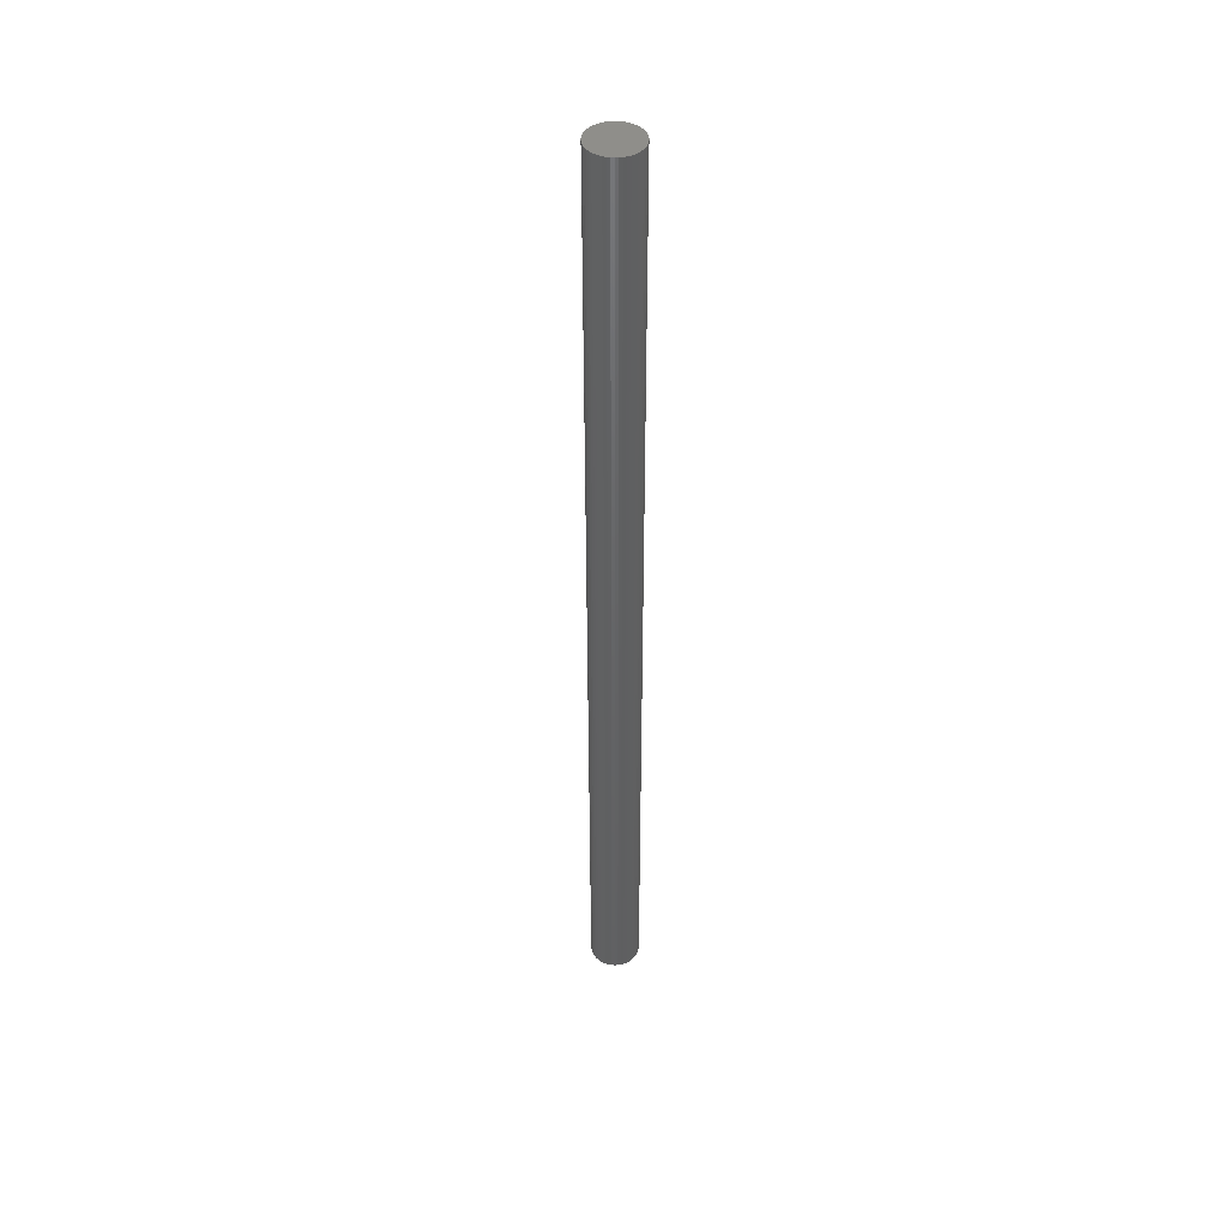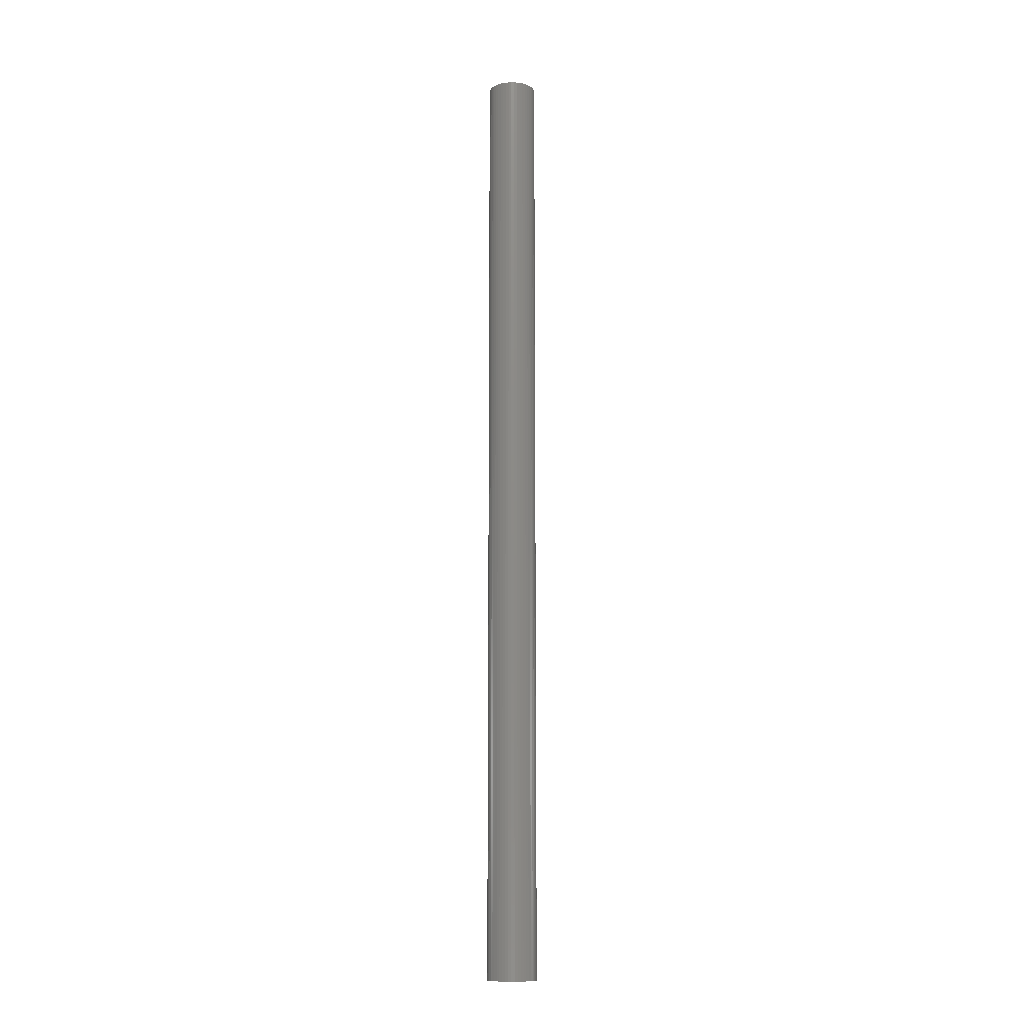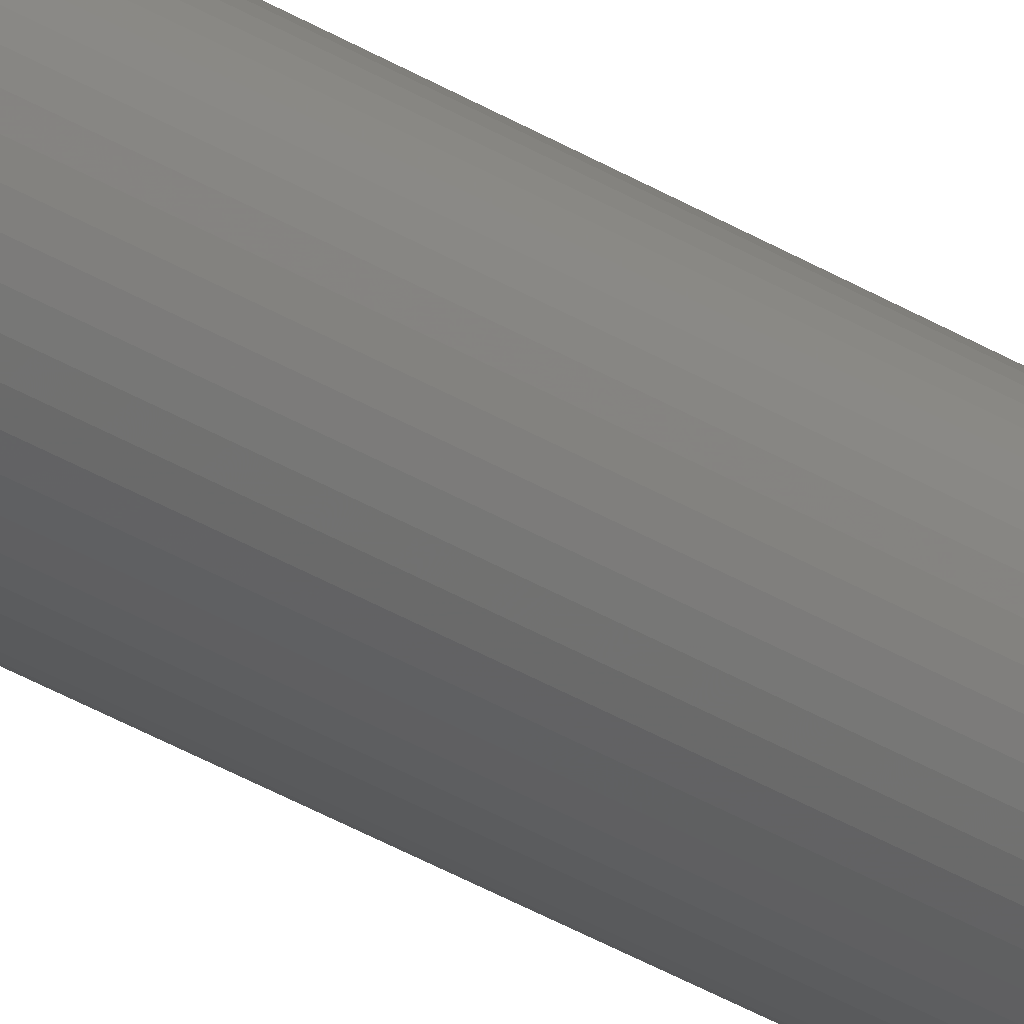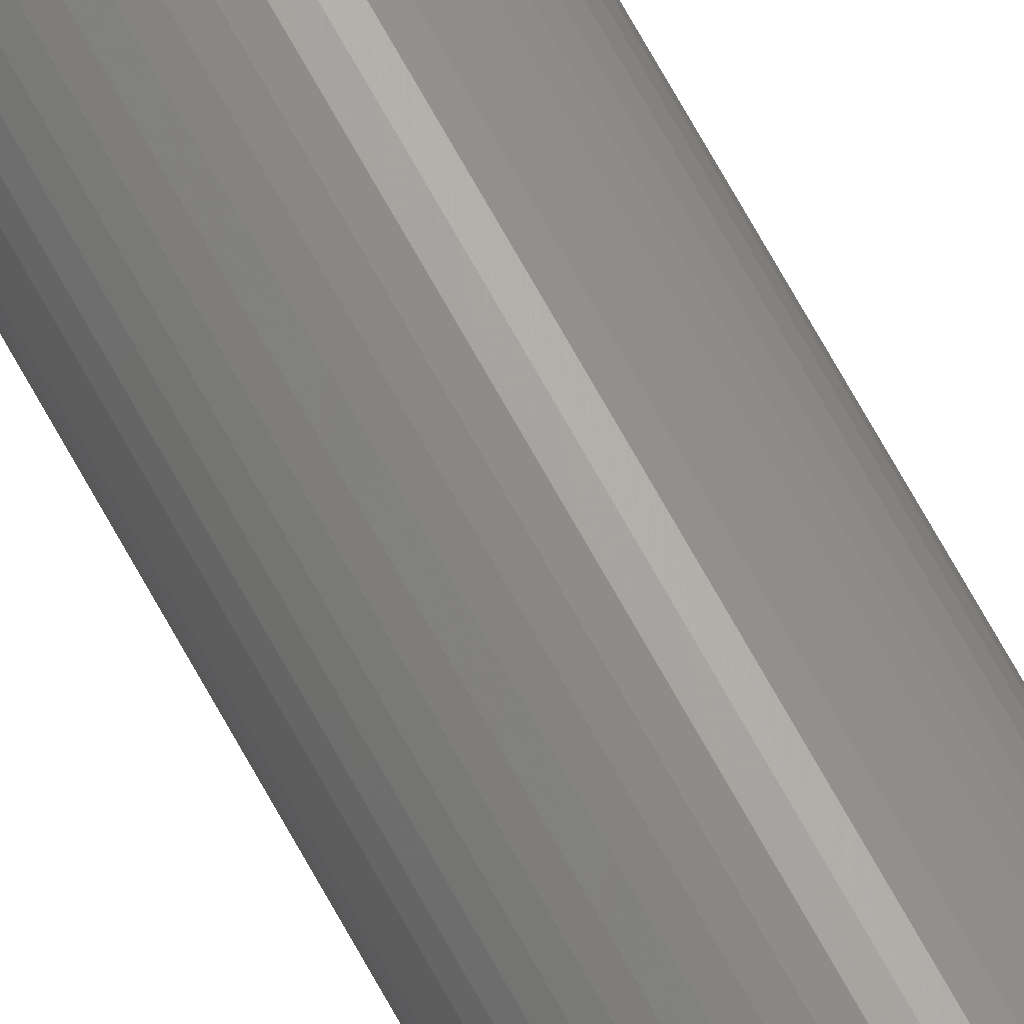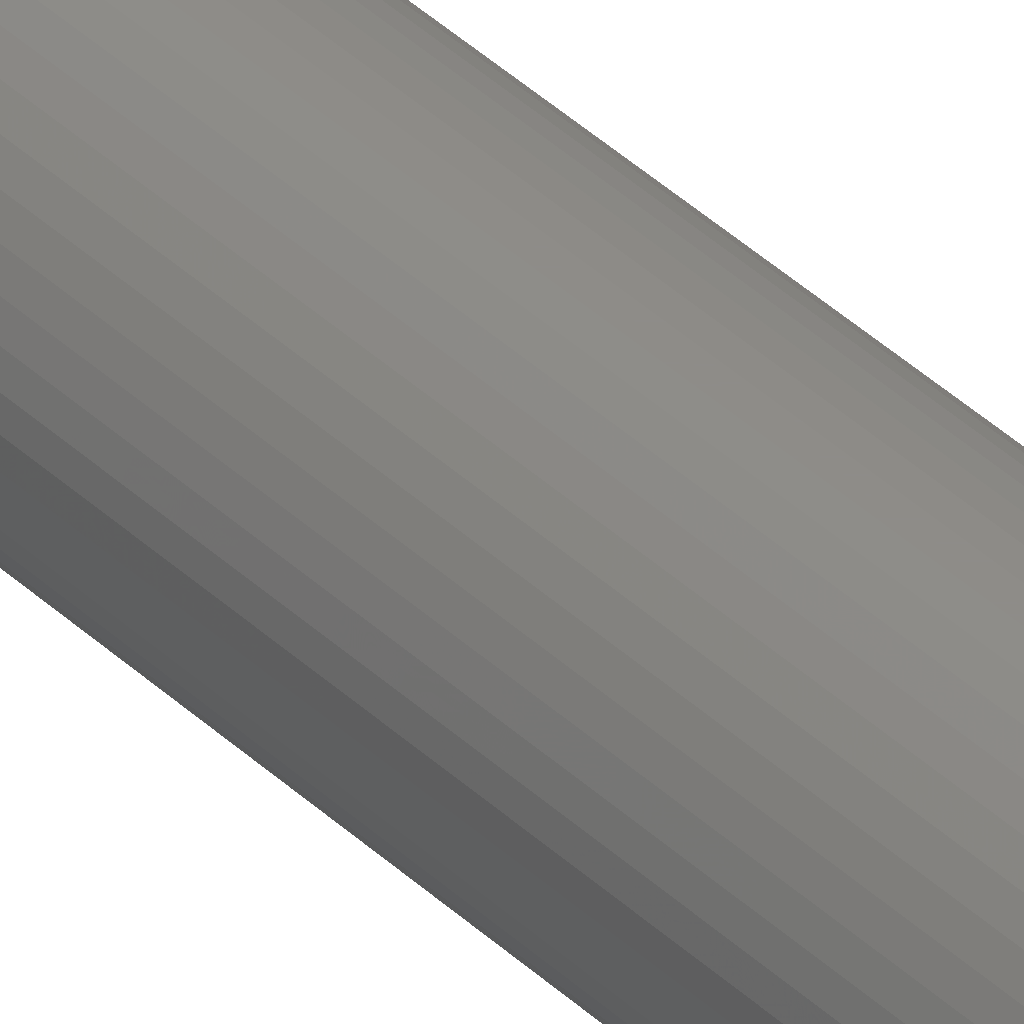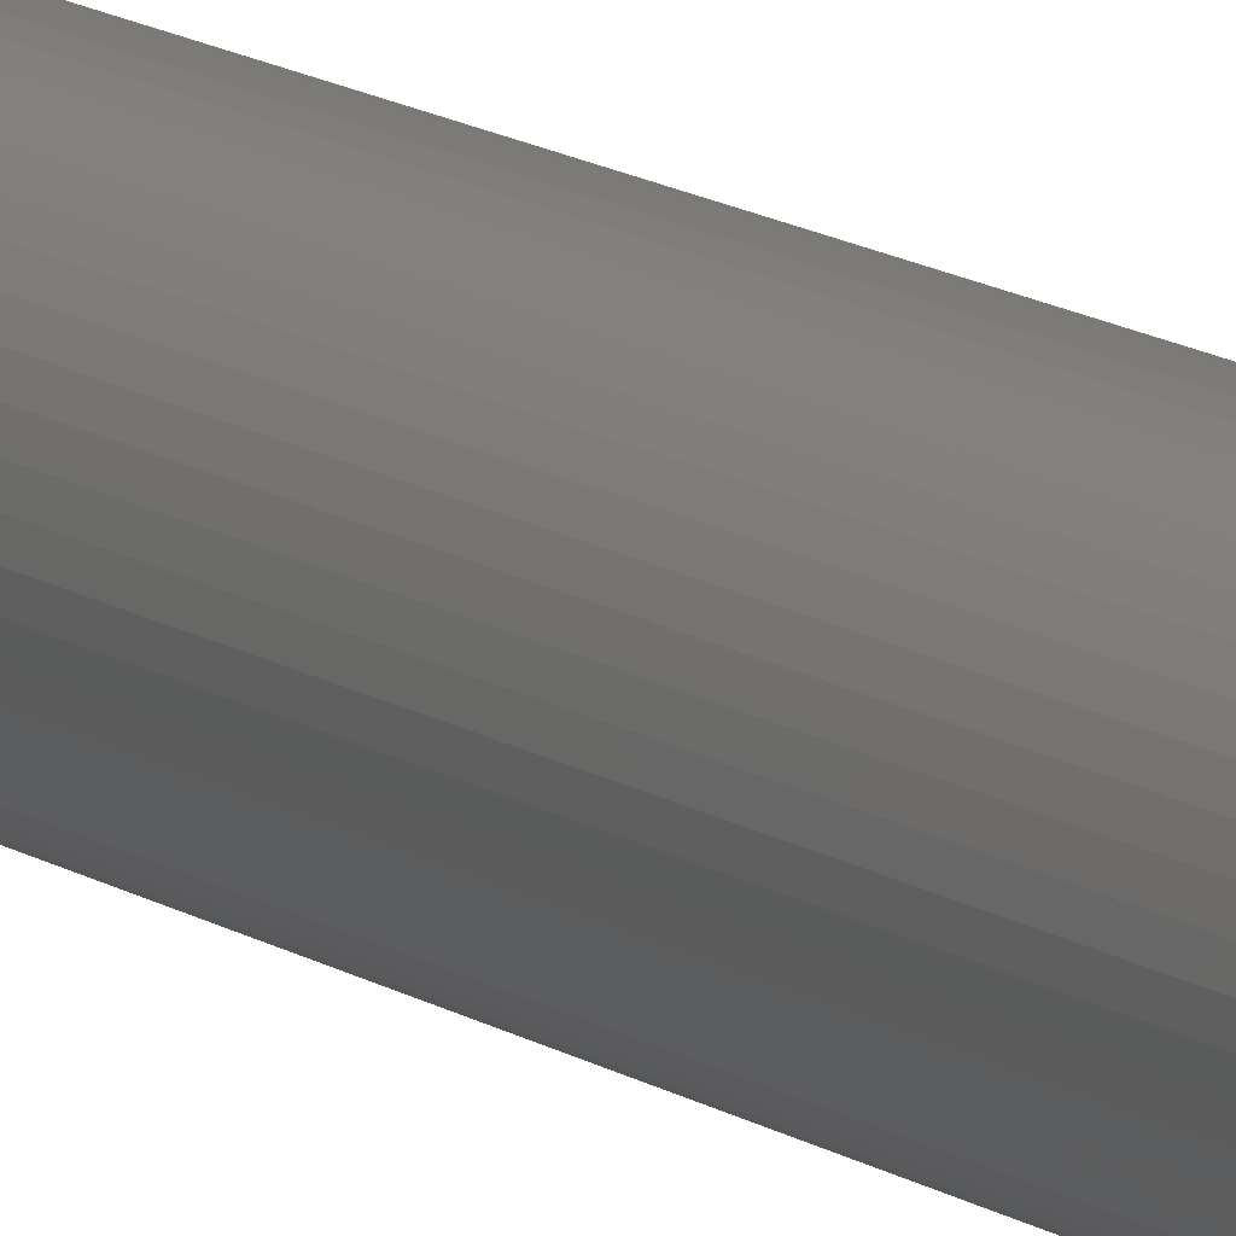
<metadata>
{"format":"stl","ext":"stl","renderer":"f3d","projection":"perspective","resolution":1024,"background":"white","views":[{"elev":44.2,"azim":-3.2,"up":"+Z"},{"elev":-12.3,"azim":-153.4,"up":"+Z"},{"elev":-34.3,"azim":50.2,"up":"+Y"},{"elev":67.2,"azim":-28.4,"up":"+Y"},{"elev":37.8,"azim":140.4,"up":"+Y"},{"elev":9.0,"azim":-24.8,"up":"+Y"}]}
</metadata>
<code>
# stl→obj: 100 verts, 196 faces
v 2.25 0 43.5
v 2.232 0.282 -43.5
v 2.232 0.282 43.5
v 2.25 0 -43.5
v 2.179 0.5596 -43.5
v 2.179 0.5596 43.5
v 0.1413 2.246 -43.5
v -0.1413 2.246 43.5
v 0.1413 2.246 43.5
v -0.1413 2.246 -43.5
v 2.232 -0.282 -43.5
v 2.179 -0.5596 -43.5
v 2.092 -0.8283 -43.5
v 2.092 0.8283 -43.5
v 1.972 -1.084 -43.5
v 1.972 1.084 -43.5
v 1.82 -1.323 -43.5
v 1.82 1.323 -43.5
v 1.64 -1.54 -43.5
v 1.64 1.54 -43.5
v 1.434 -1.734 -43.5
v 1.434 1.734 -43.5
v 1.206 -1.9 -43.5
v 1.206 1.9 -43.5
v 0.958 -2.036 -43.5
v 0.958 2.036 -43.5
v 0.6953 -2.14 -43.5
v 0.6953 2.14 -43.5
v 0.4216 -2.21 -43.5
v 0.4216 2.21 -43.5
v 0.1413 -2.246 -43.5
v -0.1413 -2.246 -43.5
v -0.4216 -2.21 -43.5
v -0.4216 2.21 -43.5
v -0.6953 -2.14 -43.5
v -0.6953 2.14 -43.5
v -0.958 -2.036 -43.5
v -0.958 2.036 -43.5
v -1.206 -1.9 -43.5
v -1.206 1.9 -43.5
v -1.434 -1.734 -43.5
v -1.434 1.734 -43.5
v -1.64 -1.54 -43.5
v -1.64 1.54 -43.5
v -1.82 -1.323 -43.5
v -1.82 1.323 -43.5
v -1.972 -1.084 -43.5
v -1.972 1.084 -43.5
v -2.092 -0.8283 -43.5
v -2.092 0.8283 -43.5
v -2.179 -0.5596 -43.5
v -2.179 0.5596 -43.5
v -2.232 -0.282 -43.5
v -2.232 0.282 -43.5
v -2.25 0 -43.5
v -1.64 1.54 43.5
v -1.434 1.734 43.5
v -0.958 2.036 43.5
v -0.6953 2.14 43.5
v 2.092 0.8283 43.5
v 1.972 1.084 43.5
v 0.6953 2.14 43.5
v 0.958 2.036 43.5
v 1.206 1.9 43.5
v 1.434 1.734 43.5
v -1.972 1.084 43.5
v -2.092 0.8283 43.5
v -1.82 1.323 43.5
v 2.232 -0.282 43.5
v 2.179 -0.5596 43.5
v 2.092 -0.8283 43.5
v 1.972 -1.084 43.5
v 1.82 1.323 43.5
v 1.82 -1.323 43.5
v 1.64 1.54 43.5
v 1.64 -1.54 43.5
v 1.434 -1.734 43.5
v 1.206 -1.9 43.5
v 0.958 -2.036 43.5
v 0.6953 -2.14 43.5
v 0.4216 2.21 43.5
v 0.4216 -2.21 43.5
v 0.1413 -2.246 43.5
v -0.1413 -2.246 43.5
v -0.4216 2.21 43.5
v -0.4216 -2.21 43.5
v -0.6953 -2.14 43.5
v -0.958 -2.036 43.5
v -1.206 1.9 43.5
v -1.206 -1.9 43.5
v -1.434 -1.734 43.5
v -1.64 -1.54 43.5
v -1.82 -1.323 43.5
v -1.972 -1.084 43.5
v -2.092 -0.8283 43.5
v -2.179 0.5596 43.5
v -2.179 -0.5596 43.5
v -2.232 0.282 43.5
v -2.232 -0.282 43.5
v -2.25 0 43.5
f 1 2 3
f 2 1 4
f 3 5 6
f 5 3 2
f 7 8 9
f 8 7 10
f 11 2 4
f 12 2 11
f 12 5 2
f 13 5 12
f 13 14 5
f 15 14 13
f 15 16 14
f 17 16 15
f 17 18 16
f 19 18 17
f 19 20 18
f 21 20 19
f 21 22 20
f 23 22 21
f 23 24 22
f 25 24 23
f 25 26 24
f 27 26 25
f 27 28 26
f 29 28 27
f 29 30 28
f 31 30 29
f 31 7 30
f 32 7 31
f 32 10 7
f 33 10 32
f 33 34 10
f 35 34 33
f 35 36 34
f 37 36 35
f 37 38 36
f 39 38 37
f 39 40 38
f 41 40 39
f 41 42 40
f 43 42 41
f 43 44 42
f 45 44 43
f 45 46 44
f 47 46 45
f 47 48 46
f 49 48 47
f 49 50 48
f 51 50 49
f 51 52 50
f 53 52 51
f 53 54 52
f 54 53 55
f 42 56 57
f 56 42 44
f 36 58 59
f 58 36 38
f 60 16 61
f 16 60 14
f 26 62 63
f 62 26 28
f 22 64 65
f 64 22 24
f 50 66 48
f 66 50 67
f 46 56 44
f 56 46 68
f 3 69 1
f 6 69 3
f 6 70 69
f 60 70 6
f 60 71 70
f 61 71 60
f 61 72 71
f 73 72 61
f 73 74 72
f 75 74 73
f 75 76 74
f 65 76 75
f 65 77 76
f 64 77 65
f 64 78 77
f 63 78 64
f 63 79 78
f 62 79 63
f 62 80 79
f 81 80 62
f 81 82 80
f 9 82 81
f 9 83 82
f 8 83 9
f 8 84 83
f 85 84 8
f 85 86 84
f 59 86 85
f 59 87 86
f 58 87 59
f 58 88 87
f 89 88 58
f 89 90 88
f 57 90 89
f 57 91 90
f 56 91 57
f 56 92 91
f 68 92 56
f 68 93 92
f 66 93 68
f 66 94 93
f 67 94 66
f 67 95 94
f 96 95 67
f 96 97 95
f 98 97 96
f 98 99 97
f 99 98 100
f 38 89 58
f 89 38 40
f 10 85 8
f 85 10 34
f 71 12 70
f 12 71 13
f 20 65 75
f 65 20 22
f 61 18 73
f 18 61 16
f 28 81 62
f 81 28 30
f 52 67 50
f 67 52 96
f 69 4 1
f 4 69 11
f 74 15 72
f 15 74 17
f 43 91 92
f 91 43 41
f 47 95 49
f 95 47 94
f 43 93 45
f 93 43 92
f 32 83 84
f 83 32 31
f 23 77 78
f 77 23 21
f 6 14 60
f 14 6 5
f 73 20 75
f 20 73 18
f 30 9 81
f 9 30 7
f 24 63 64
f 63 24 26
f 48 68 46
f 68 48 66
f 54 96 52
f 96 54 98
f 55 98 54
f 98 55 100
f 40 57 89
f 57 40 42
f 34 59 85
f 59 34 36
f 72 13 71
f 13 72 15
f 70 11 69
f 11 70 12
f 37 87 88
f 87 37 35
f 49 97 51
f 97 49 95
f 53 100 55
f 100 53 99
f 76 17 74
f 17 76 19
f 25 78 79
f 78 25 23
f 27 79 80
f 79 27 25
f 29 80 82
f 80 29 27
f 31 82 83
f 82 31 29
f 33 84 86
f 84 33 32
f 41 90 91
f 90 41 39
f 39 88 90
f 88 39 37
f 45 94 47
f 94 45 93
f 51 99 53
f 99 51 97
f 21 76 77
f 76 21 19
f 35 86 87
f 86 35 33

</code>
